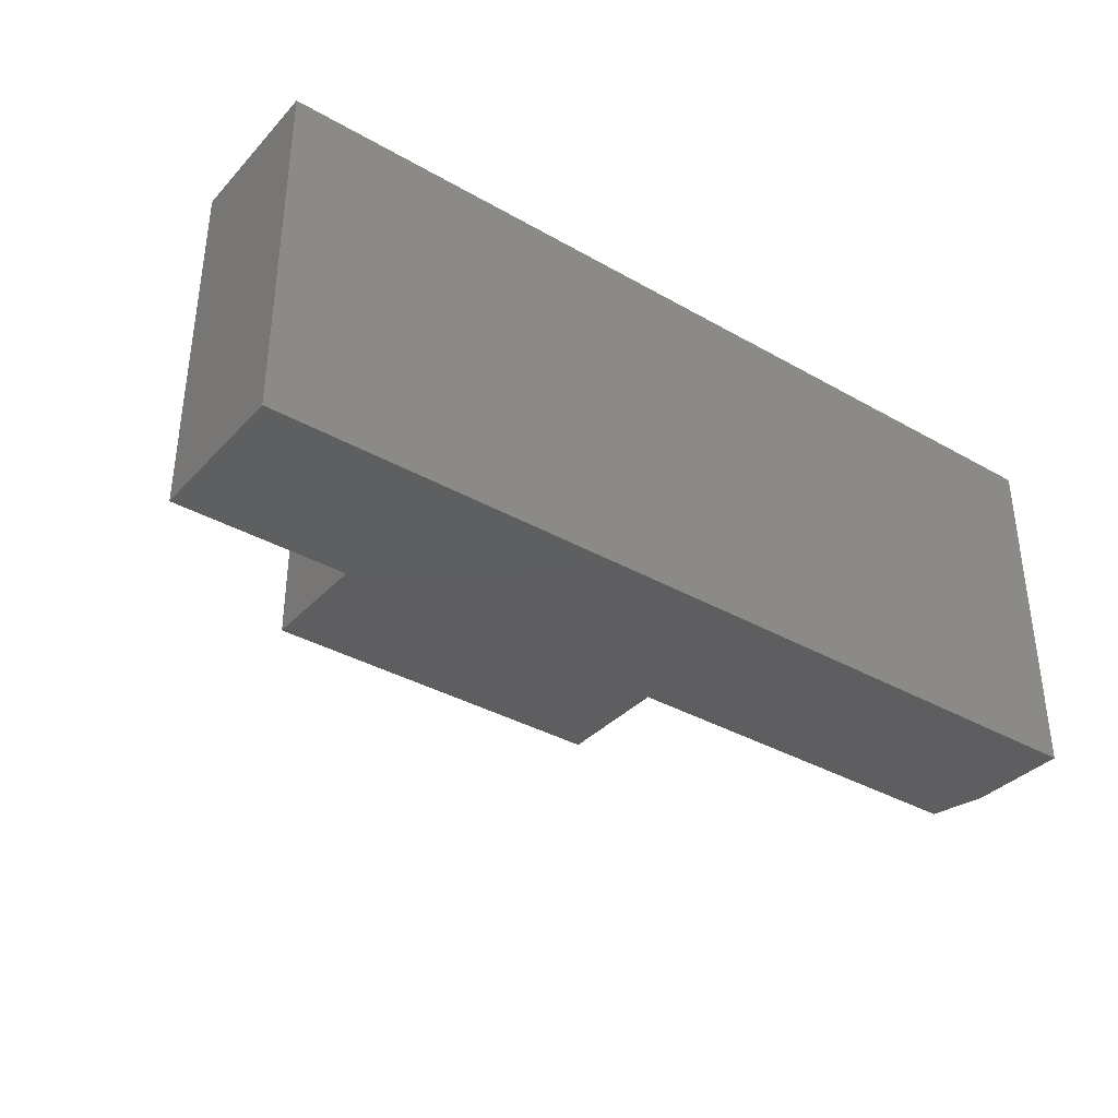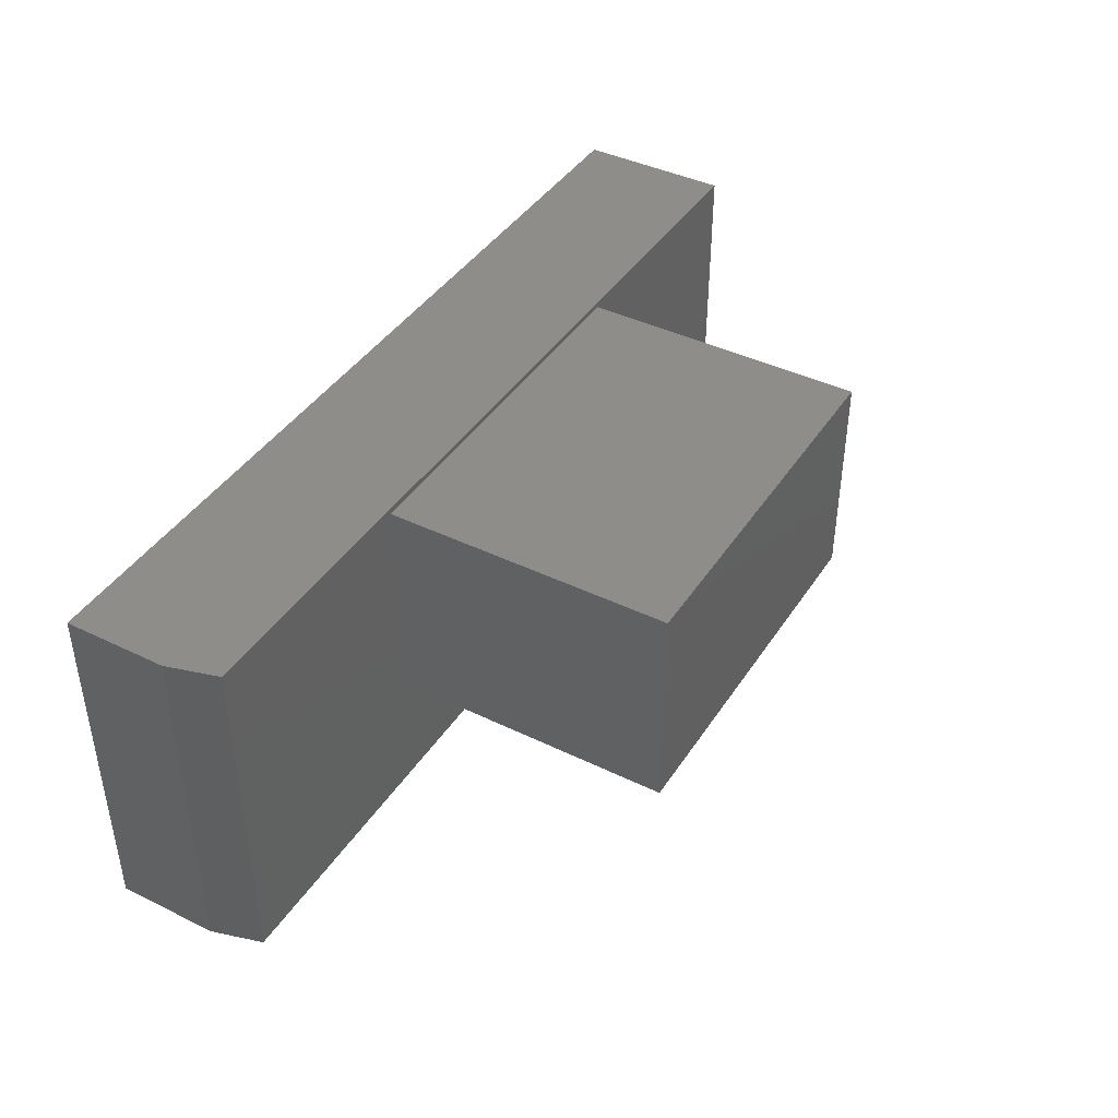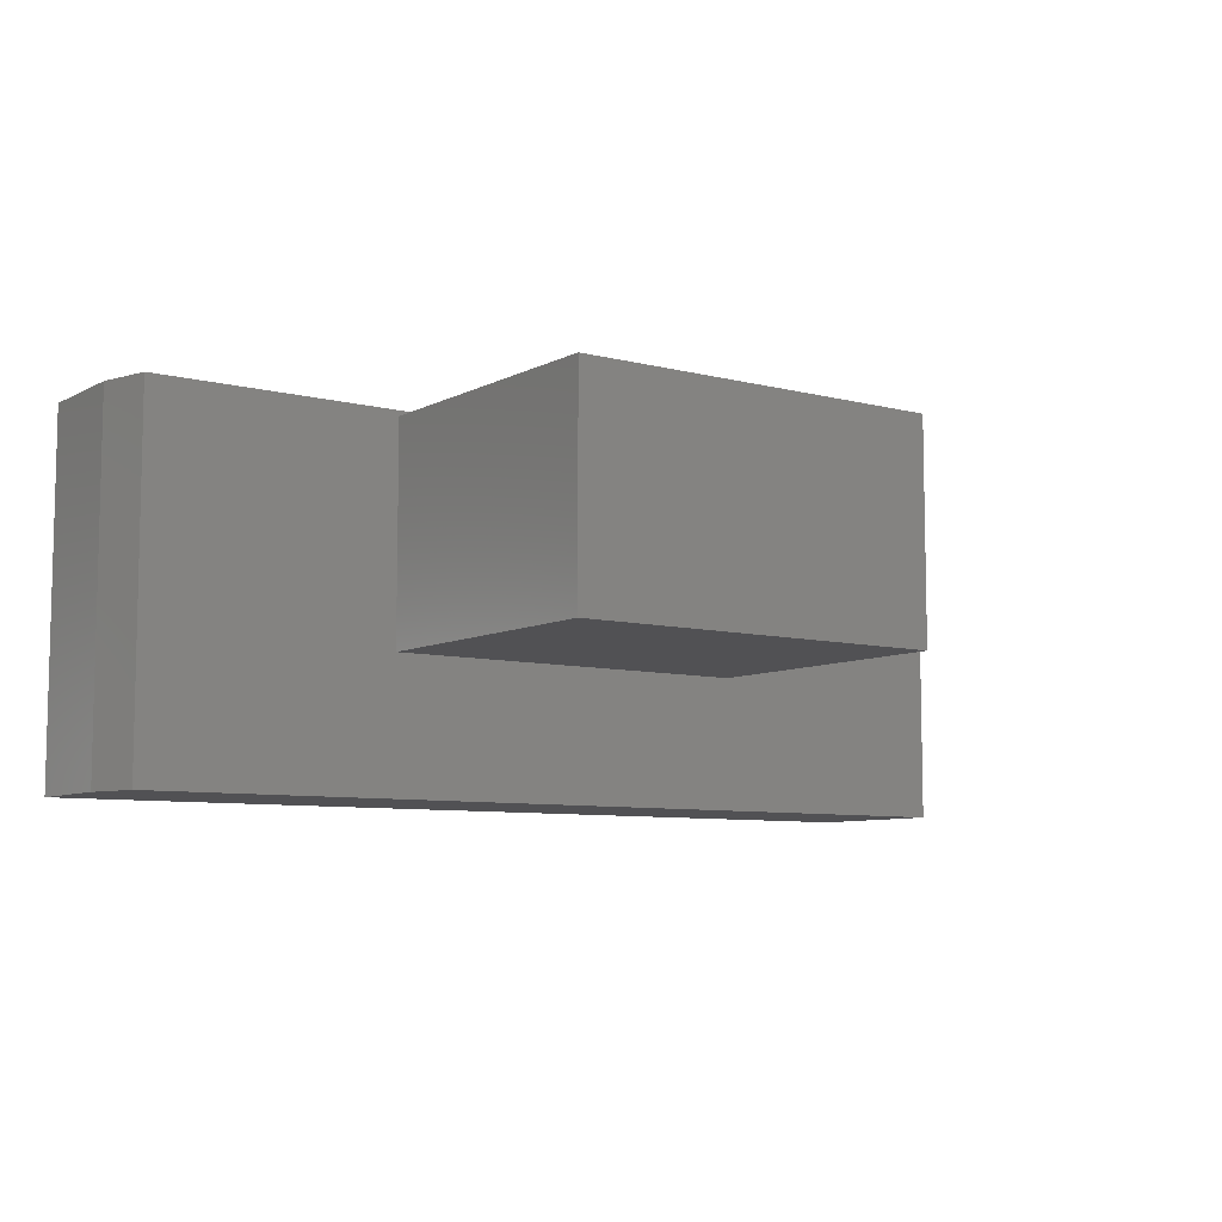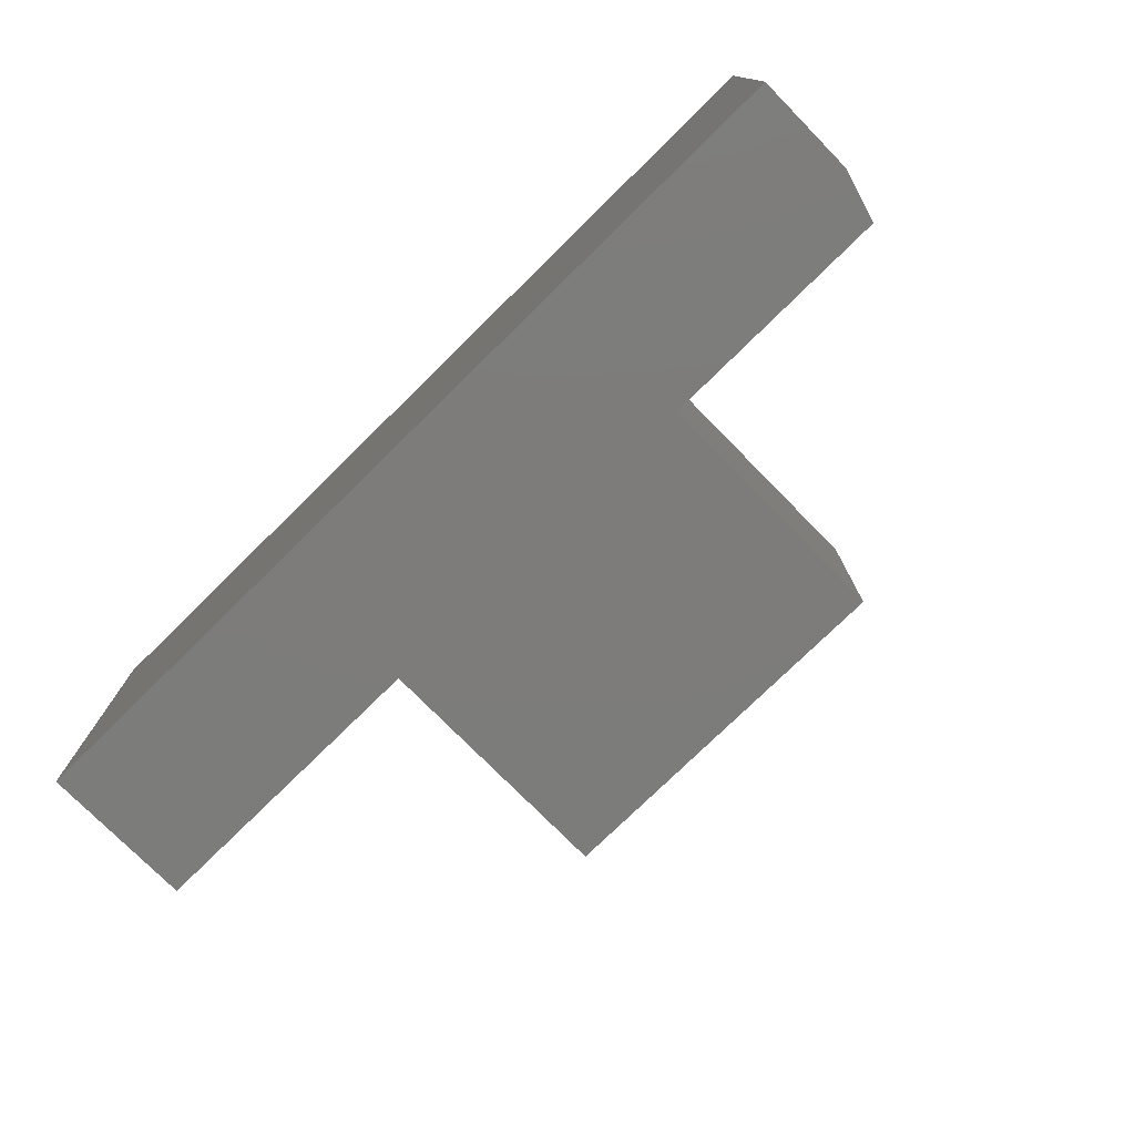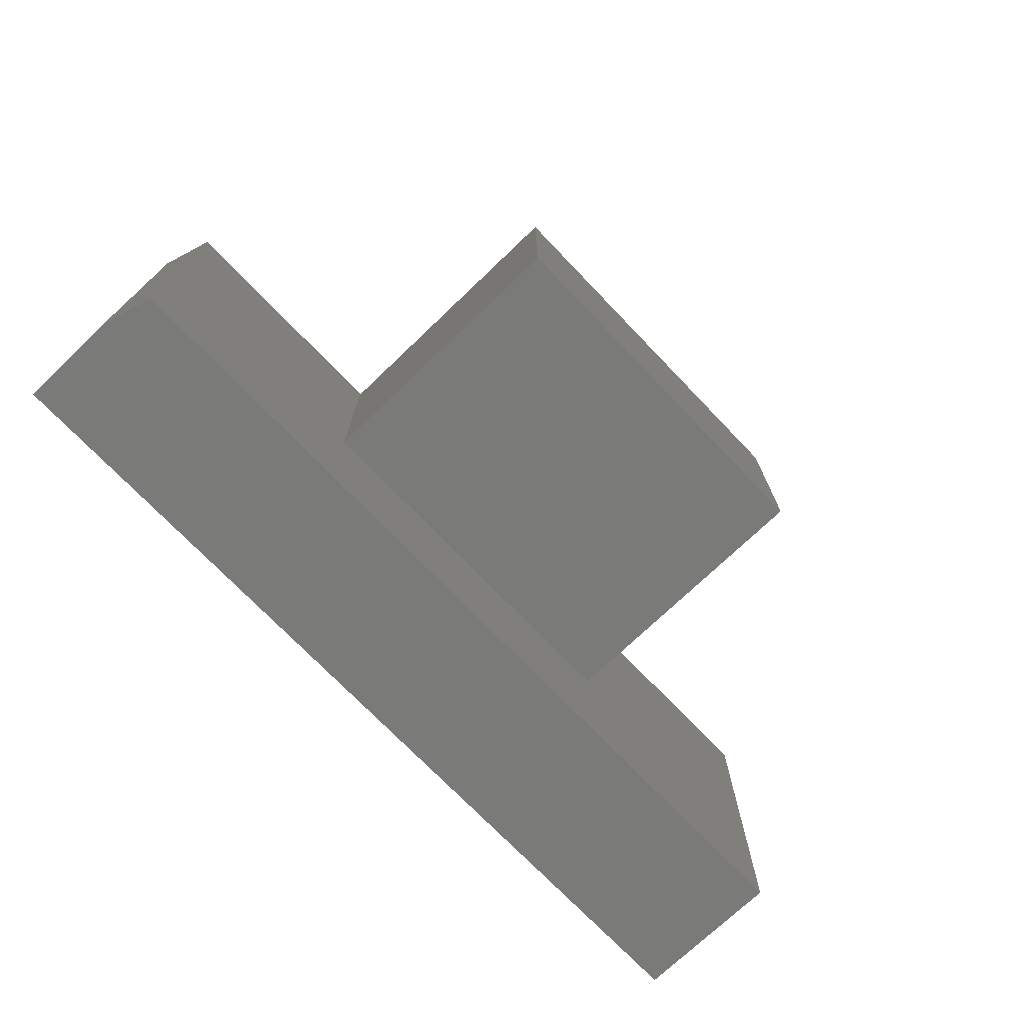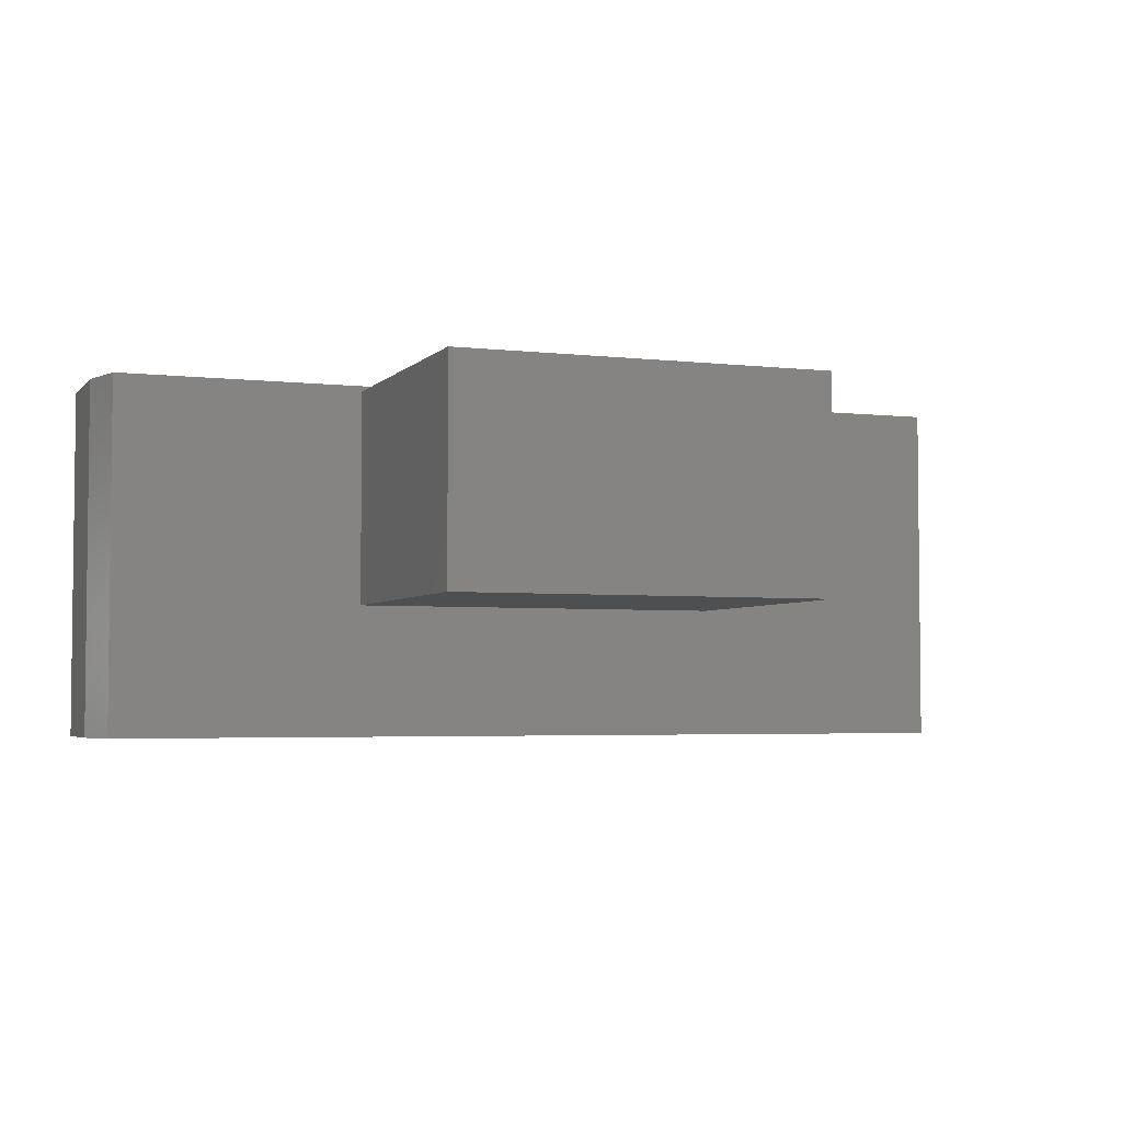
<metadata>
{"format":"stl","ext":"stl","renderer":"f3d","projection":"perspective","resolution":1024,"background":"white","views":[{"elev":-36.1,"azim":143.3,"up":"+Y"},{"elev":41.7,"azim":-59.6,"up":"+Y"},{"elev":-7.8,"azim":-35.7,"up":"+Y"},{"elev":-75.8,"azim":-135.5,"up":"+Y"},{"elev":-72.9,"azim":-46.2,"up":"+Y"},{"elev":-3.8,"azim":-20.9,"up":"+Y"}]}
</metadata>
<code>
# stl→obj: 18 verts, 32 faces
v 0.2188 0.1351 0.1641
v -0.7344 0.1351 0.1641
v -0.4688 0.1294 0.1641
v -0.0625 0.1294 0.1641
v -0.0625 -0.1016 0.1641
v 0.2188 -0.2422 0.1641
v -0.7344 -0.2422 0.1641
v -0.4688 -0.1016 0.1641
v -0.4688 0.1294 0.4688
v -0.4688 -0.1016 0.4688
v -0.0625 0.1294 0.4688
v -0.0625 -0.1016 0.4688
v -0.75 0.1351 0.1094
v -0.75 0.1351 0
v -0.75 -0.2422 0.1094
v -0.75 -0.2422 0
v 0.2188 0.1351 0
v 0.2188 -0.2422 0
f 1 2 3
f 1 3 4
f 1 4 5
f 1 5 6
f 6 5 7
f 7 5 8
f 7 8 2
f 2 8 3
f 3 8 9
f 9 8 10
f 11 4 9
f 9 4 3
f 5 4 12
f 12 4 11
f 10 8 12
f 12 8 5
f 10 12 9
f 9 12 11
f 13 14 15
f 15 14 16
f 1 17 2
f 2 17 14
f 2 14 13
f 18 6 16
f 16 6 7
f 16 7 15
f 7 2 15
f 15 2 13
f 16 14 18
f 18 14 17
f 6 18 1
f 1 18 17

</code>
